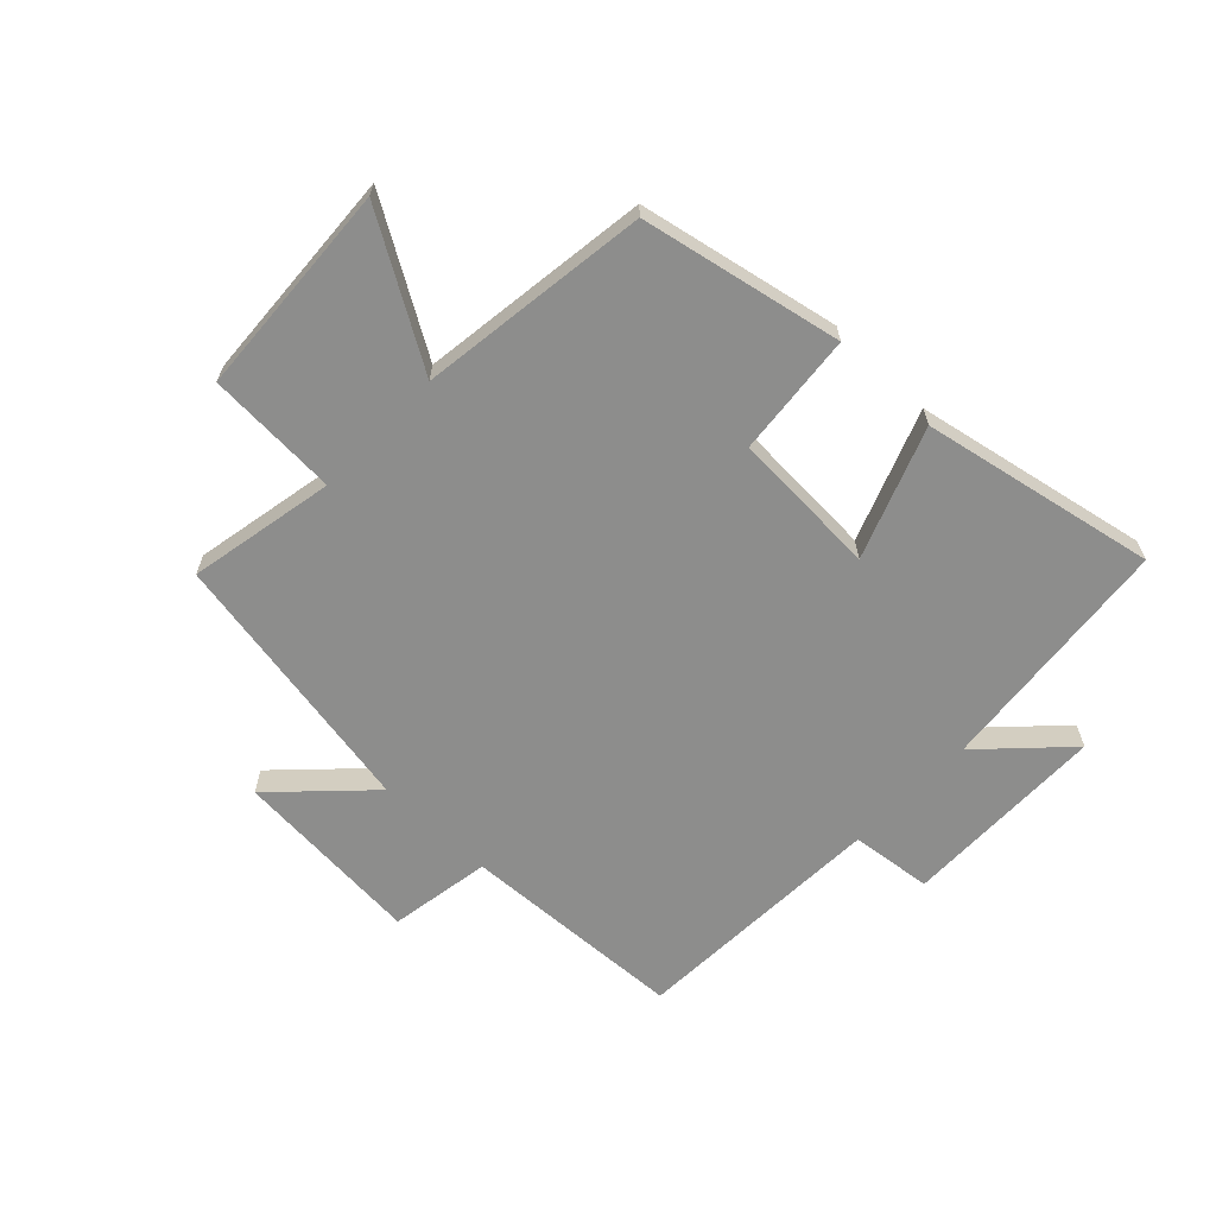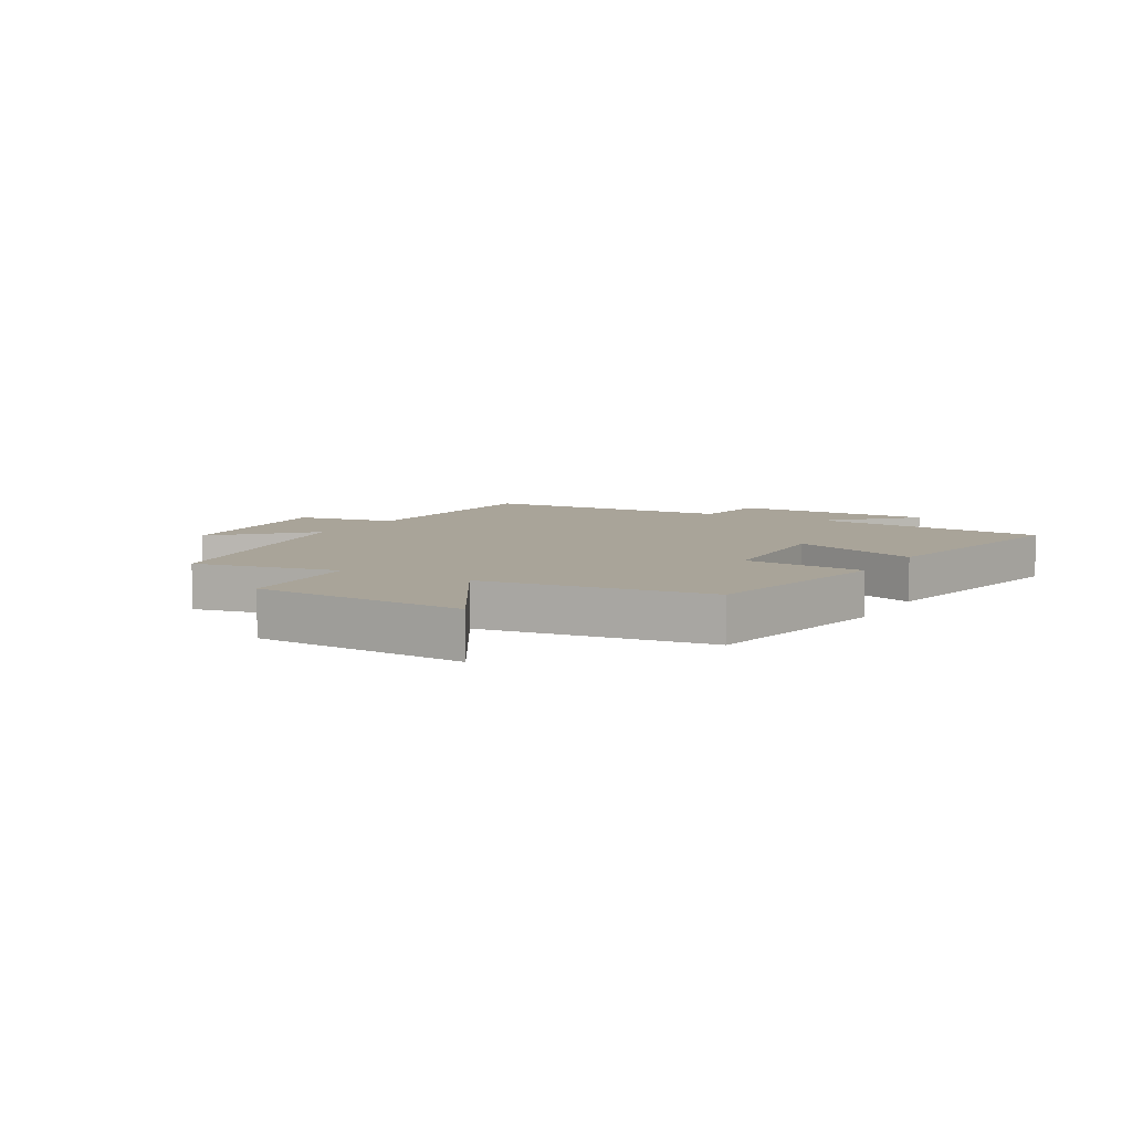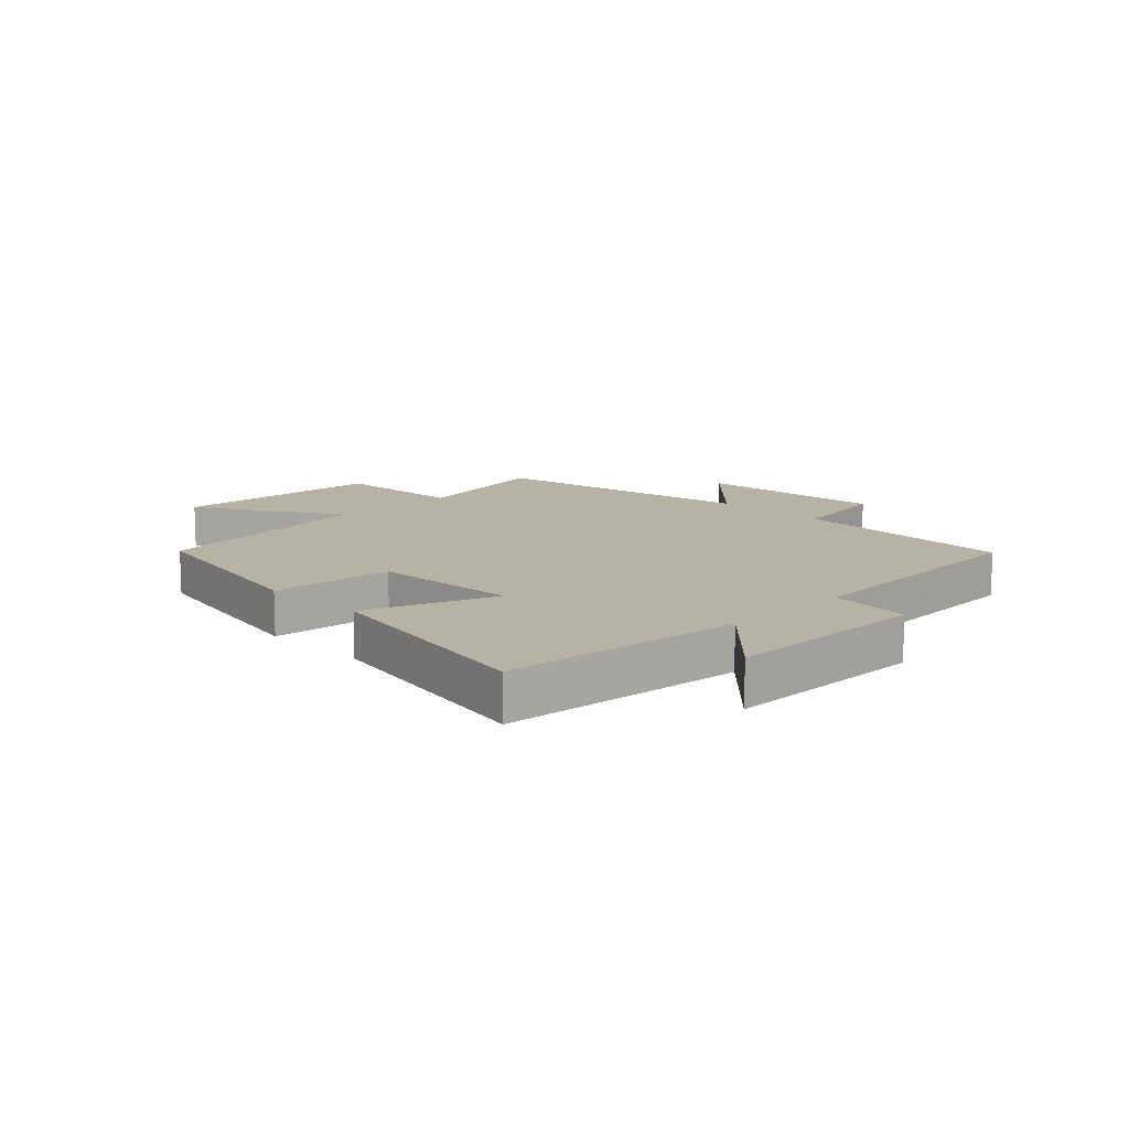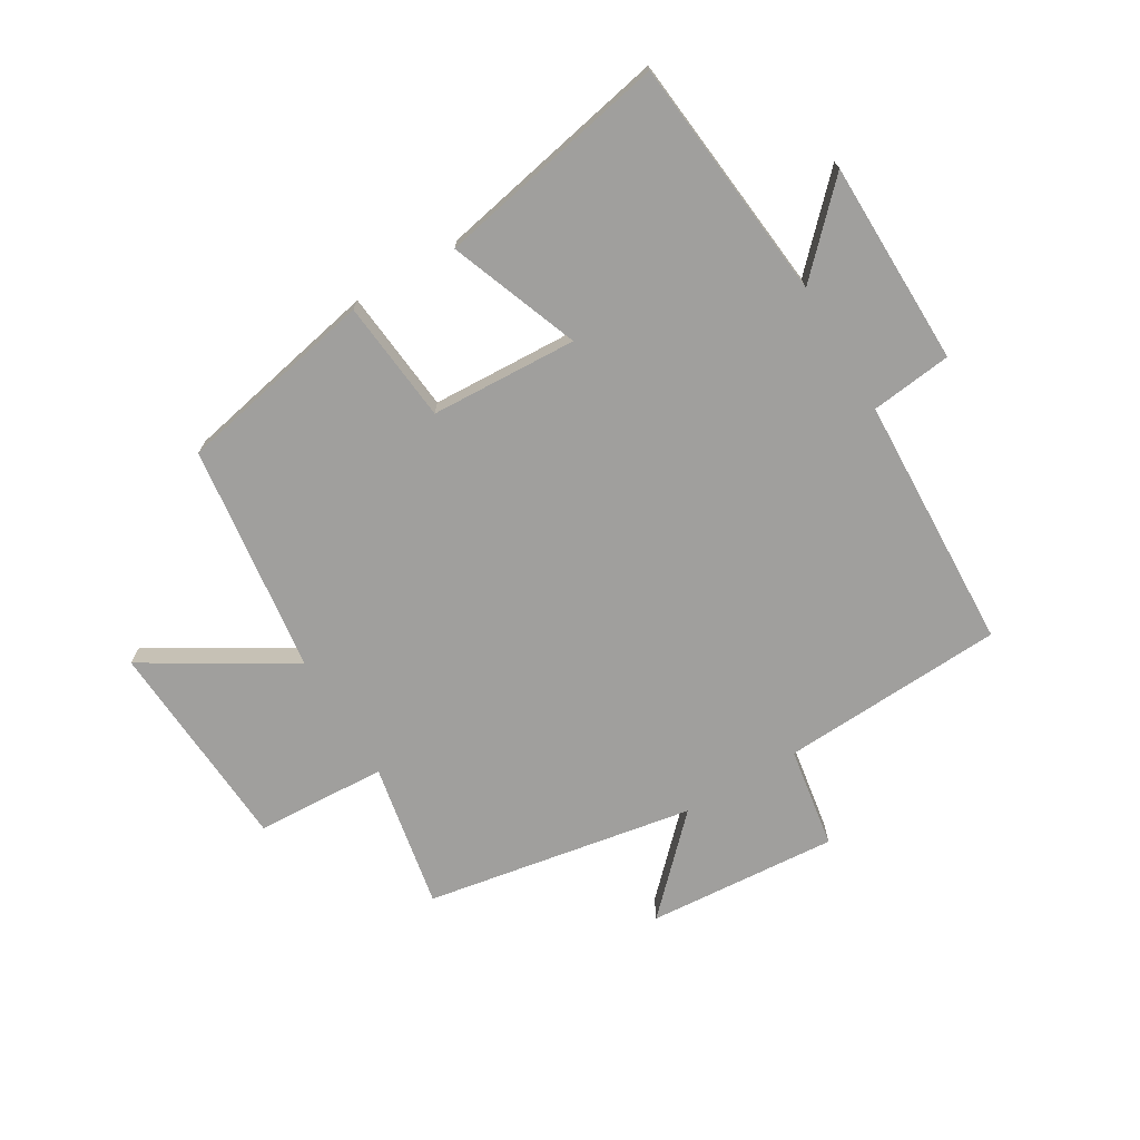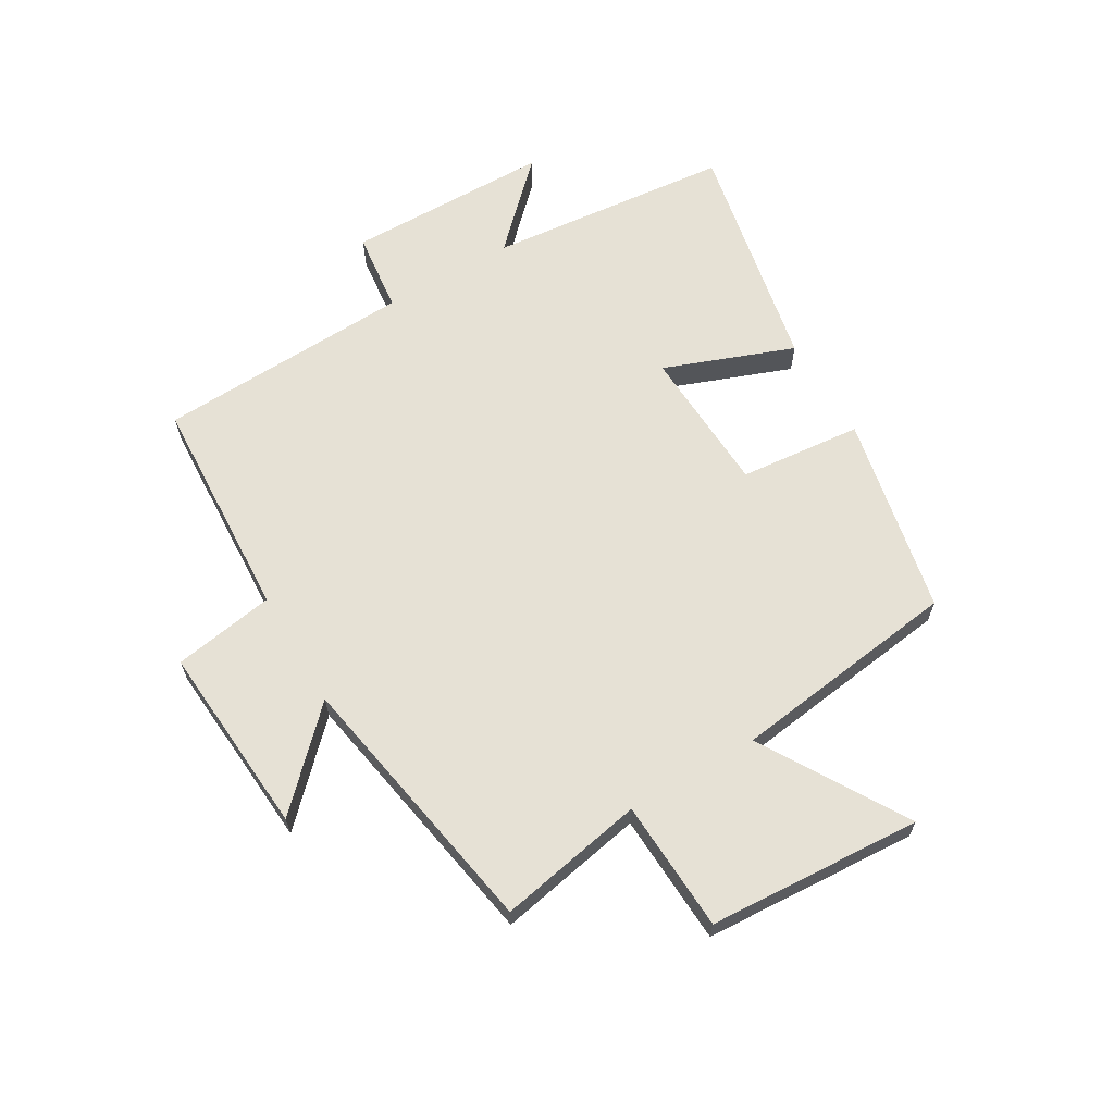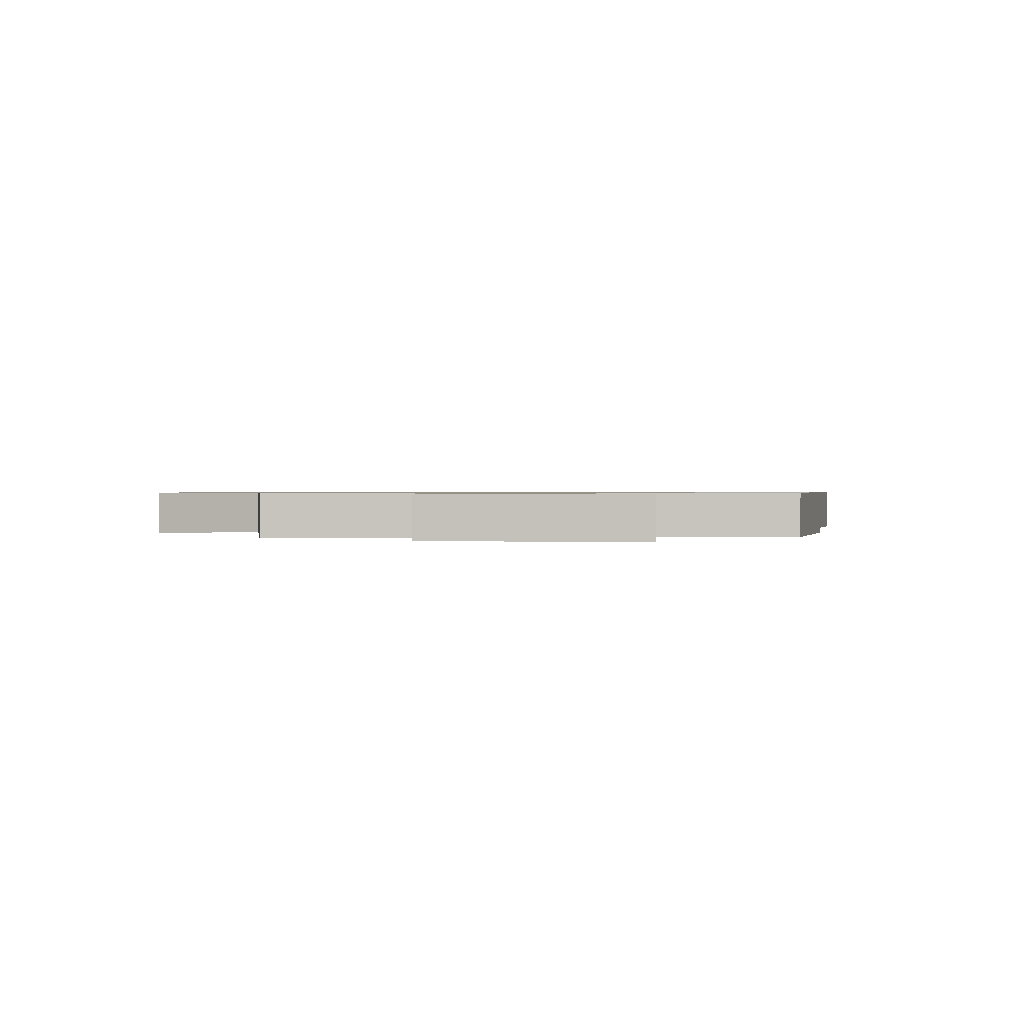
<metadata>
{"format":"obj","ext":"obj","renderer":"f3d","projection":"perspective","resolution":1024,"background":"white","views":[{"elev":-64.5,"azim":136.2,"up":"+Y"},{"elev":7.3,"azim":119.6,"up":"+Y"},{"elev":12.3,"azim":-135.0,"up":"+Y"},{"elev":-71.3,"azim":-149.1,"up":"+Y"},{"elev":64.5,"azim":59.5,"up":"+Y"},{"elev":0.7,"azim":92.5,"up":"+Y"}]}
</metadata>
<code>
v 0.45 0.07 -0.432
v 0.116 0.07 -0.5
v 0.096 0.07 -0.295
v -0.15 0.07 -0.283
v -0.068 0.07 -0.5
v -0.459 0.07 -0.578
v -0.5 0.07 -0.171
v -0.632 0.07 -0.305
v -0.636 0.07 0.037
v -0.5 0.07 0.053
v -0.482 0.07 0.481
v -0.106 0.07 0.5
v -0.078 0.07 0.67
v 0.242 0.07 0.646
v 0.096 0.07 0.5
v 0.547 0.07 0.42
v 0.5 0.07 0.175
v 0.72 0.07 0.164
v 0.742 0.07 -0.194
v 0.5 0.07 -0.049
v 0.45 0 -0.432
v 0.116 0 -0.5
v 0.096 0 -0.295
v -0.15 0 -0.283
v -0.068 0 -0.5
v -0.459 0 -0.578
v -0.5 0 -0.171
v -0.632 0 -0.305
v -0.636 0 0.037
v -0.5 0 0.053
v -0.482 0 0.481
v -0.106 0 0.5
v -0.078 0 0.67
v 0.242 0 0.646
v 0.096 0 0.5
v 0.547 0 0.42
v 0.5 0 0.175
v 0.72 0 0.164
v 0.742 0 -0.194
v 0.5 0 -0.049
f 17 18 19 20
f 17 20 1 2
f 15 16 17 2
f 12 13 14 15
f 10 11 12 15
f 7 8 9 10
f 4 5 6 7
f 3 4 7 10
f 15 2 3
f 3 10 15
f 40 39 38 37
f 22 21 40 37
f 22 37 36 35
f 35 34 33 32
f 35 32 31 30
f 30 29 28 27
f 27 26 25 24
f 30 27 24 23
f 23 22 35
f 35 30 23
f 1 21 22 2
f 2 22 23 3
f 3 23 24 4
f 4 24 25 5
f 5 25 26 6
f 6 26 27 7
f 7 27 28 8
f 8 28 29 9
f 9 29 30 10
f 10 30 31 11
f 11 31 32 12
f 12 32 33 13
f 13 33 34 14
f 14 34 35 15
f 15 35 36 16
f 16 36 37 17
f 17 37 38 18
f 18 38 39 19
f 19 39 40 20
f 20 40 21 1

</code>
